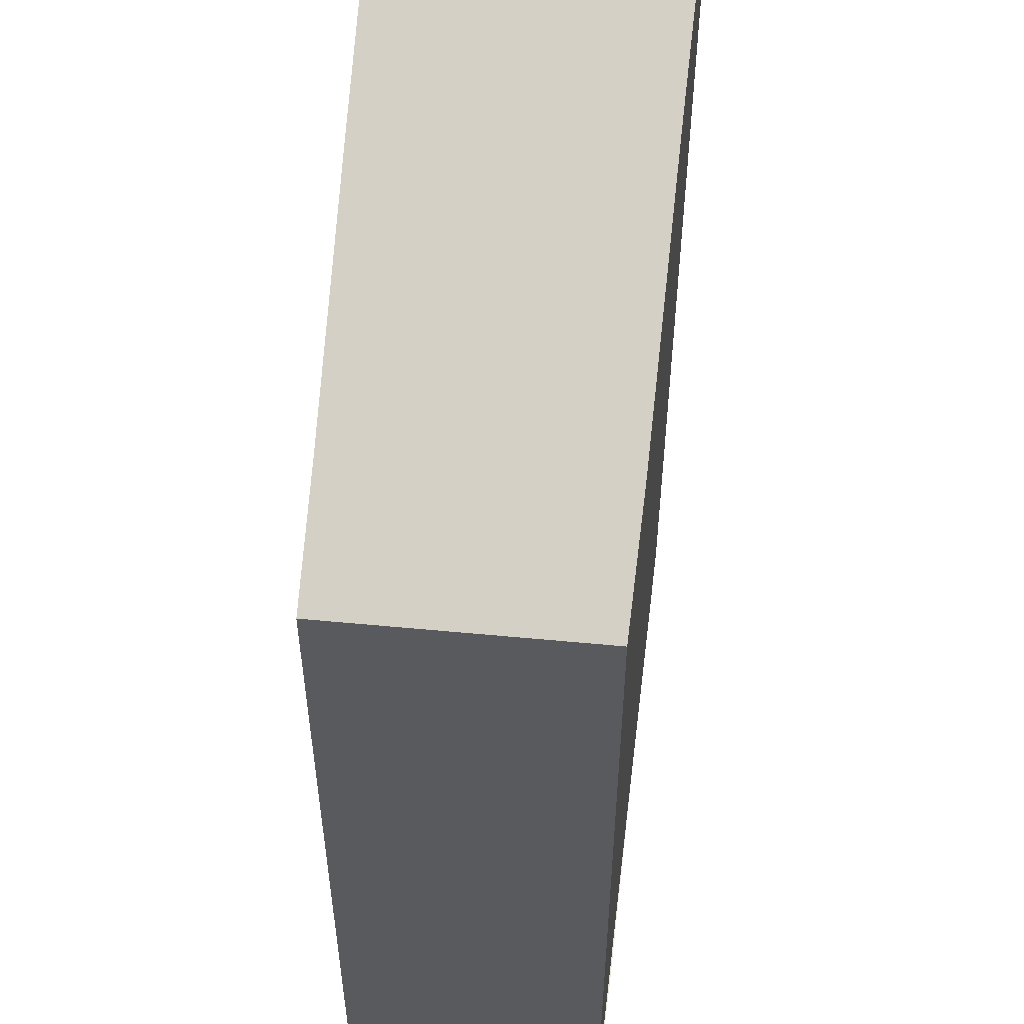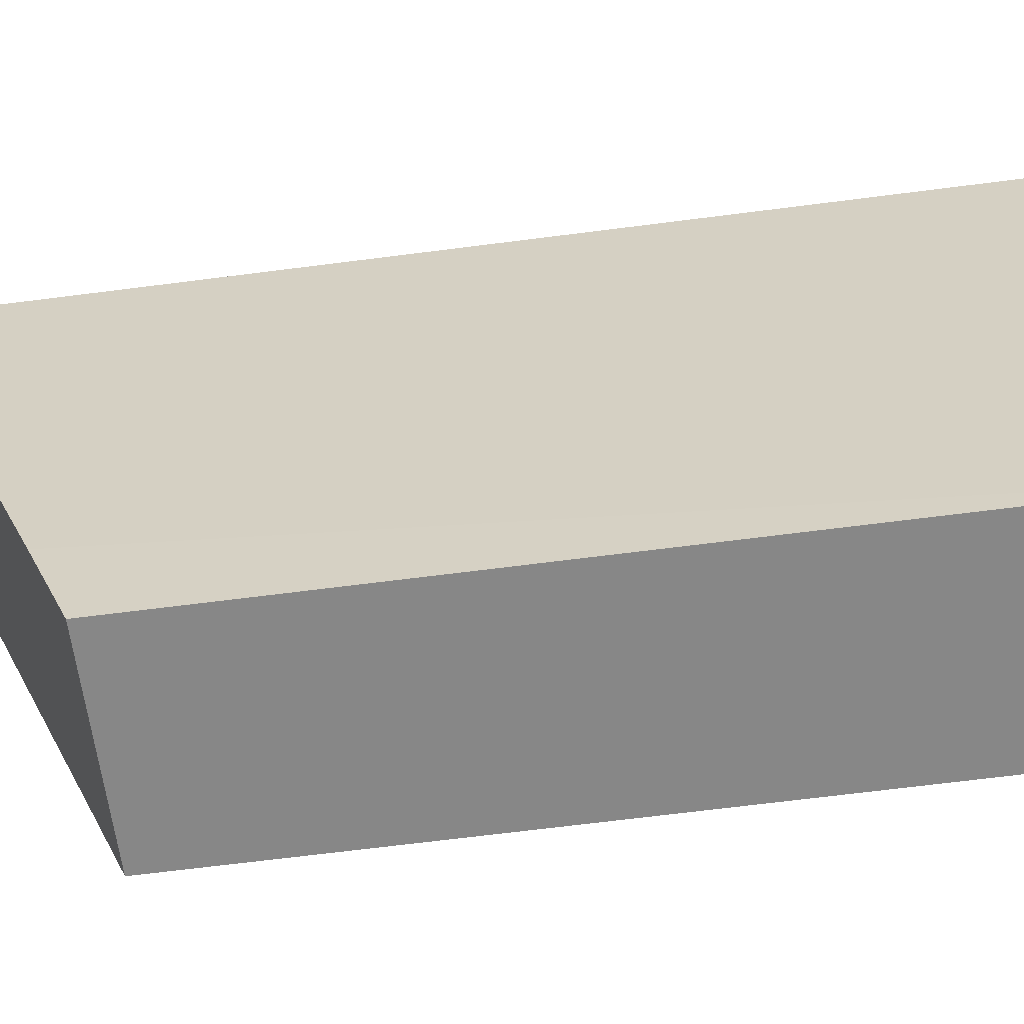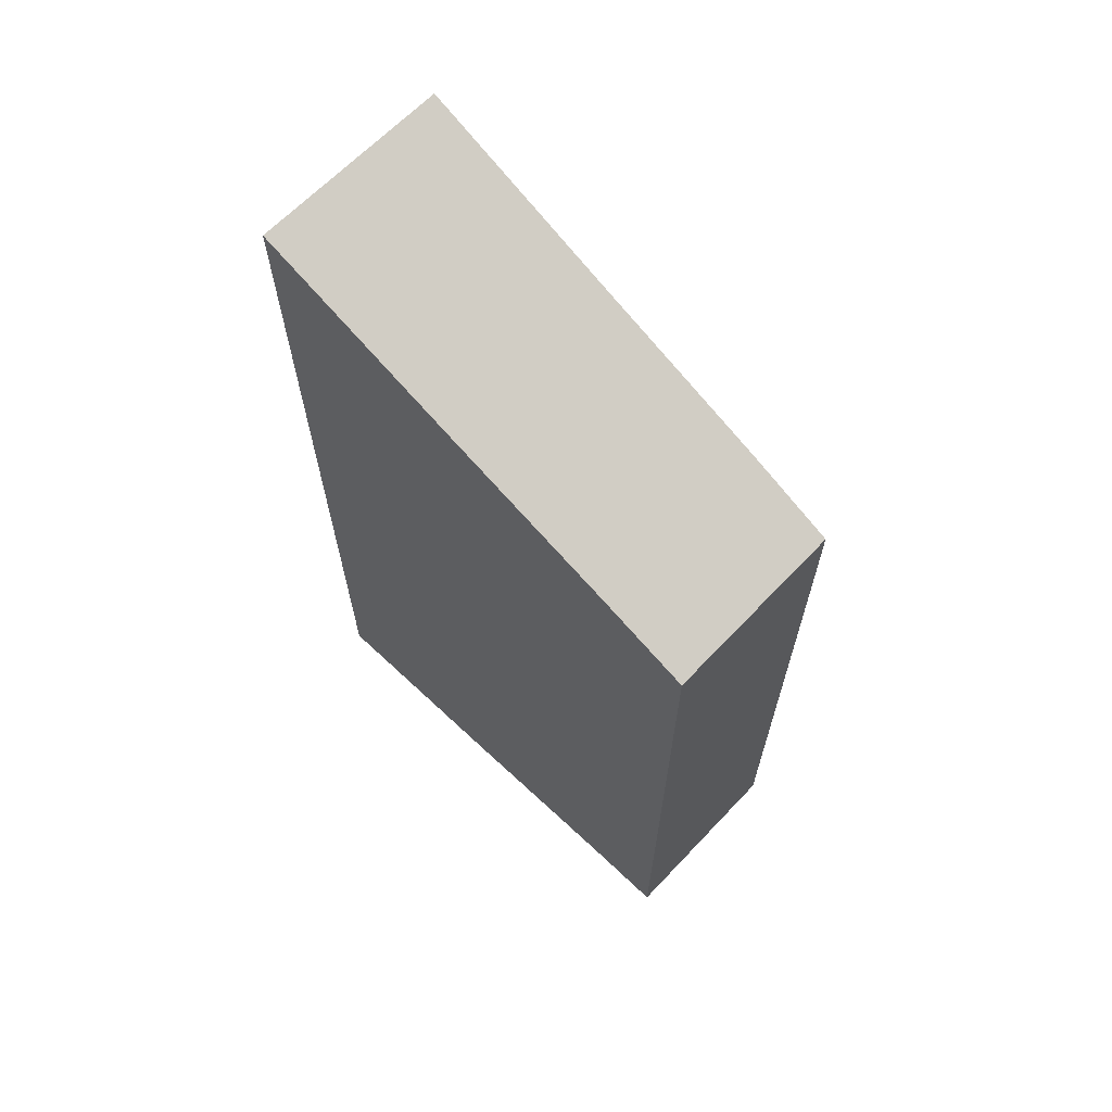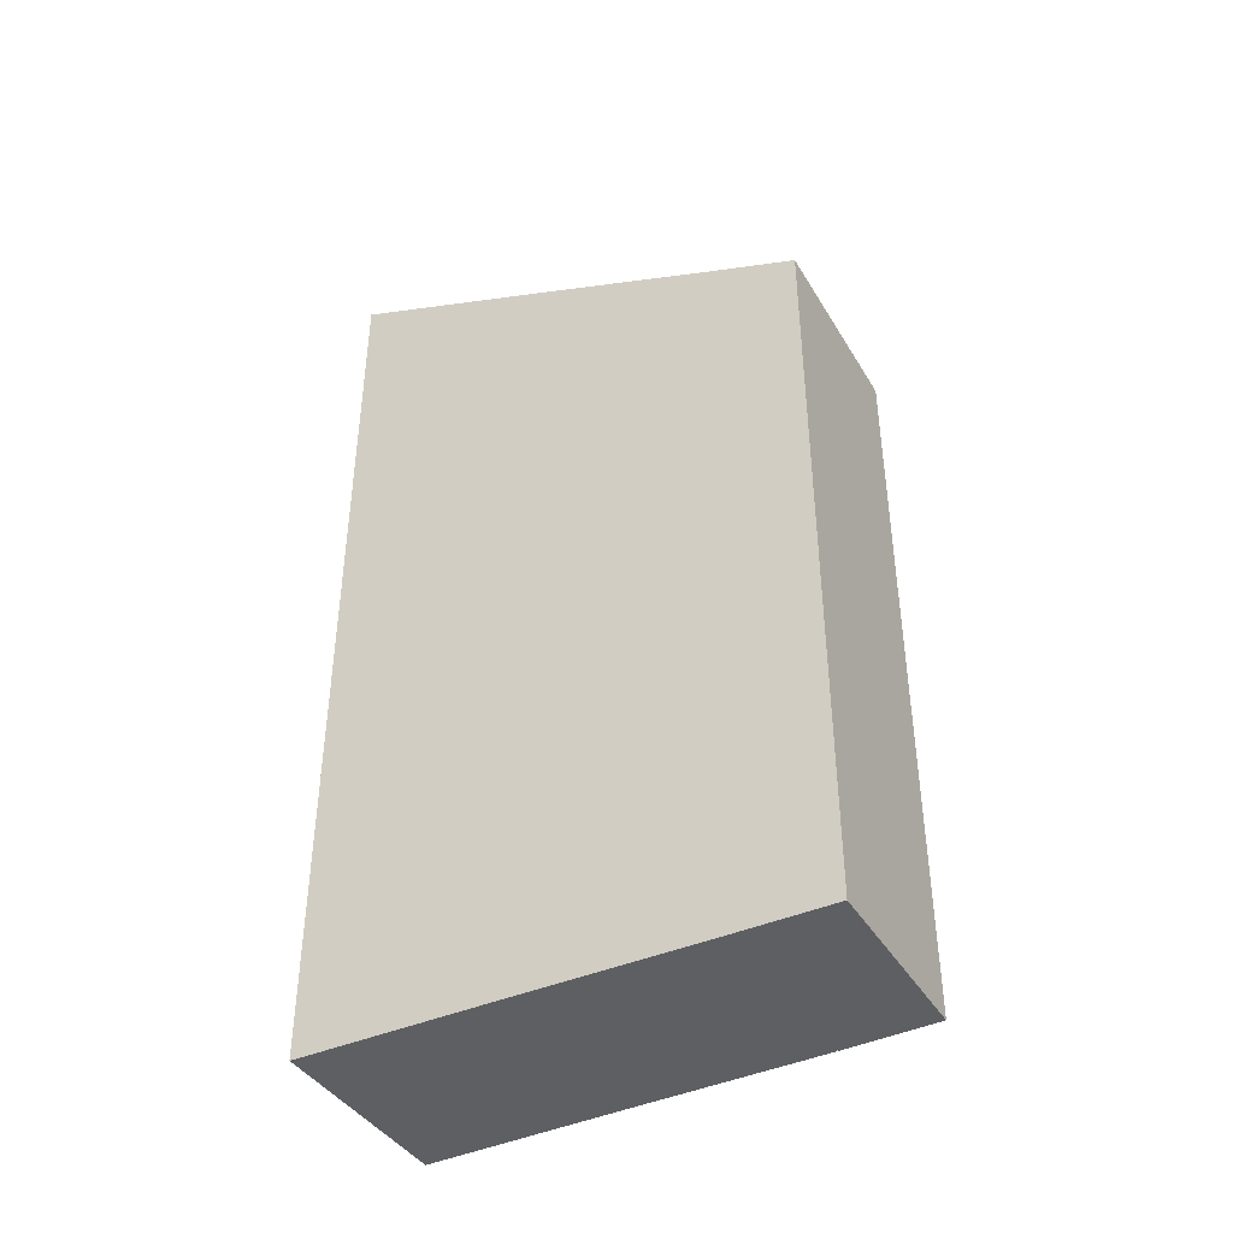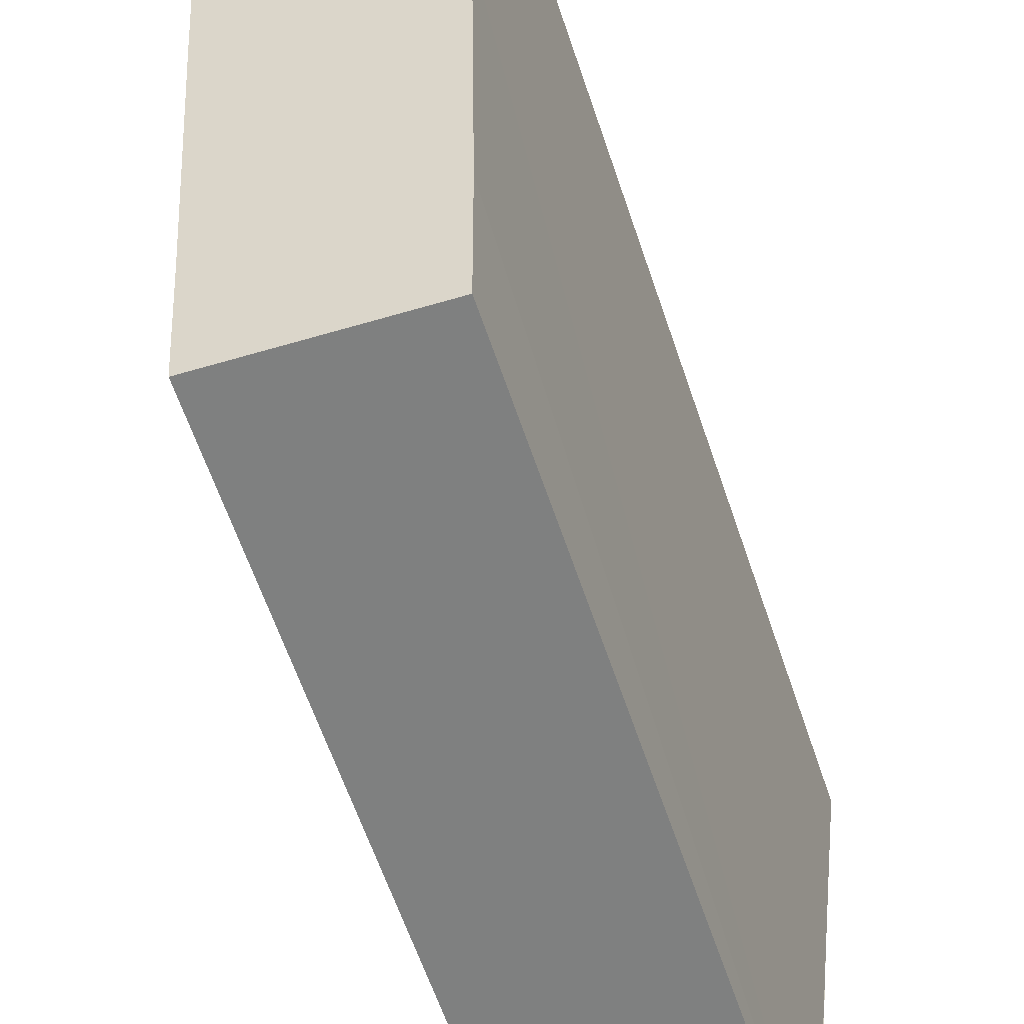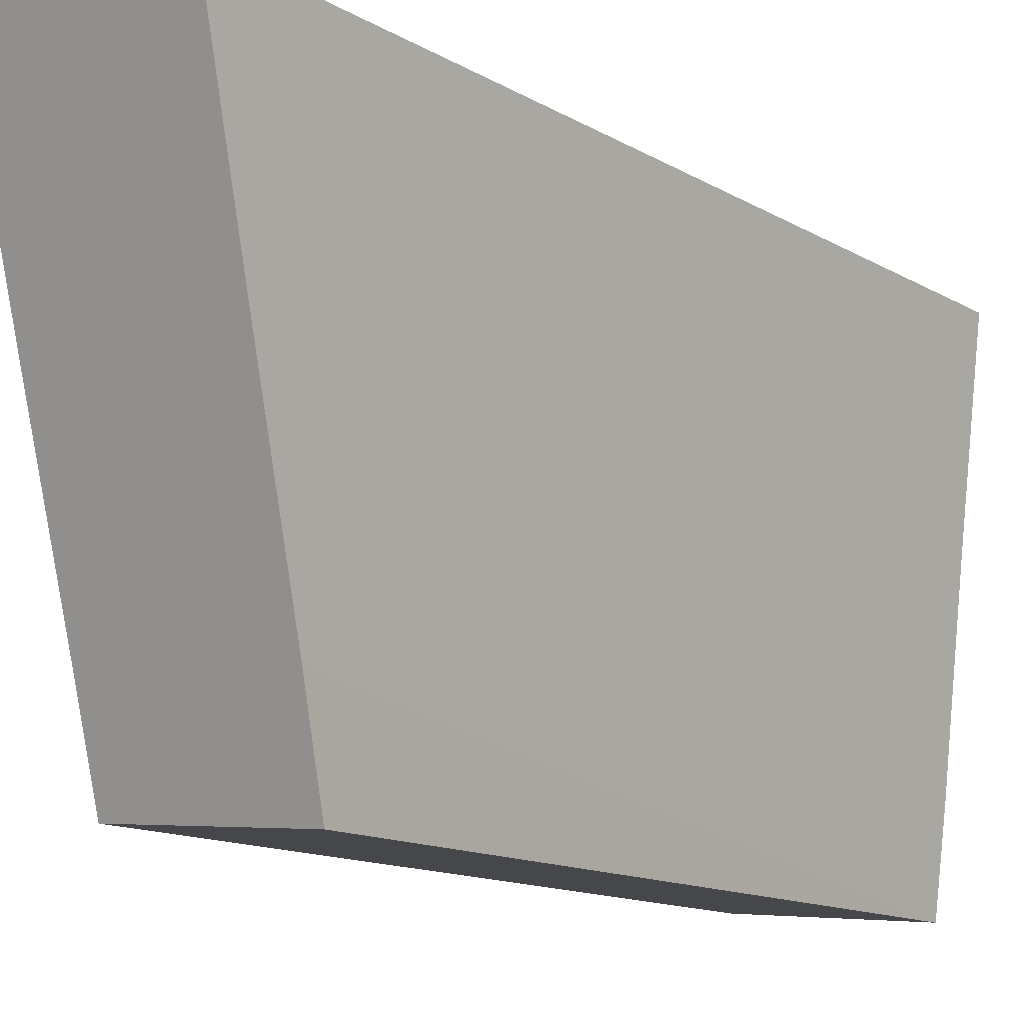
<metadata>
{"format":"obj","ext":"obj","renderer":"f3d","projection":"perspective","resolution":1024,"background":"white","views":[{"elev":-31.4,"azim":-180.0,"up":"+Z"},{"elev":-68.0,"azim":-82.7,"up":"+Z"},{"elev":65.8,"azim":127.9,"up":"+Y"},{"elev":-41.1,"azim":112.8,"up":"+Y"},{"elev":-62.5,"azim":-161.3,"up":"+Z"},{"elev":-13.4,"azim":-142.2,"up":"+Z"}]}
</metadata>
<code>
v  3.483 15.56 0.363
v  0.418 14.22 -3.465
v  0 15.56 9.527e-16
v  3.834 14.14 -3.321
v  0.794 12.96 -6.74
v  4.116 12.95 -6.44
v  1.002 12.35 -8.326
v  4.271 12.35 -8.005
v  1.002 5.098e-16 -8.326
v  4.271 4.902e-16 -8.005
v  0.418 2.122e-16 -3.465
v  0 0 0
v  0.794 4.127e-16 -6.74
v  3.483 -2.223e-17 0.363
v  3.834 2.034e-16 -3.321
v  4.116 3.943e-16 -6.44
g defaultobject
f 1 2 3
f 2 1 4
f 2 4 5
f 5 4 6
f 5 6 7
f 7 6 8
f 8 9 7
f 9 8 10
f 9 5 7
f 5 9 2
f 2 9 3
f 3 9 11
f 3 11 12
f 11 9 13
f 12 1 3
f 1 12 14
f 14 4 1
f 4 14 6
f 6 14 8
f 8 14 15
f 8 15 16
f 8 16 10
f 11 14 12
f 14 11 15
f 15 11 13
f 15 13 16
f 16 13 9
f 16 9 10

</code>
